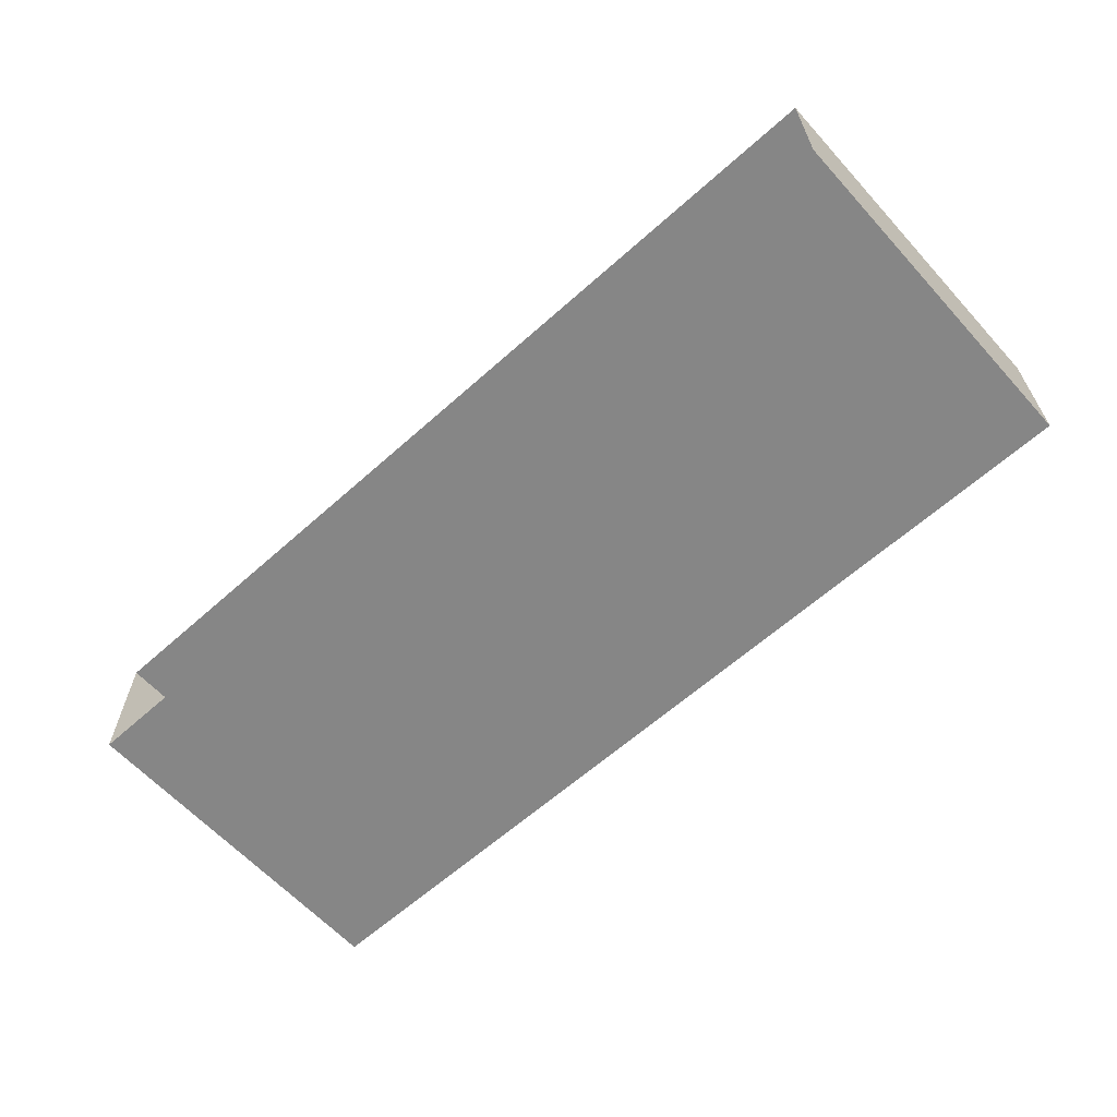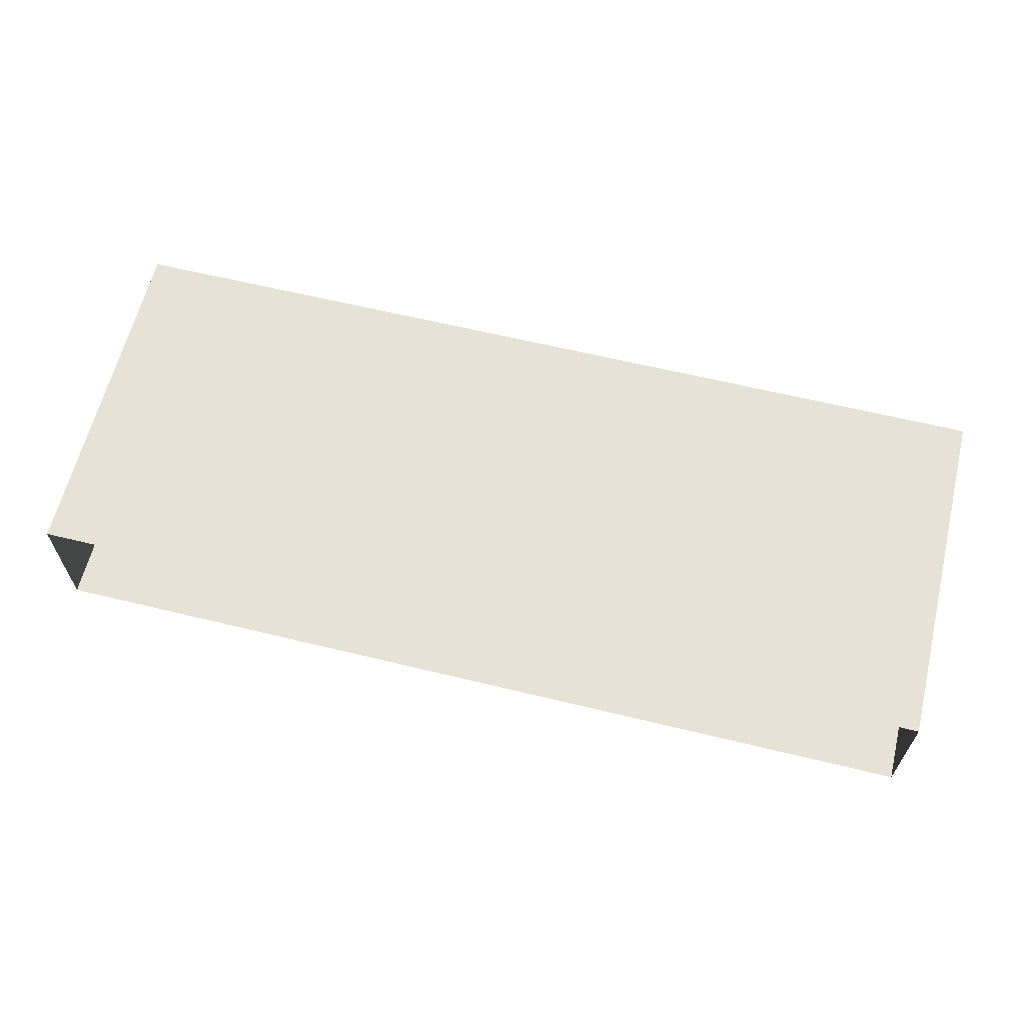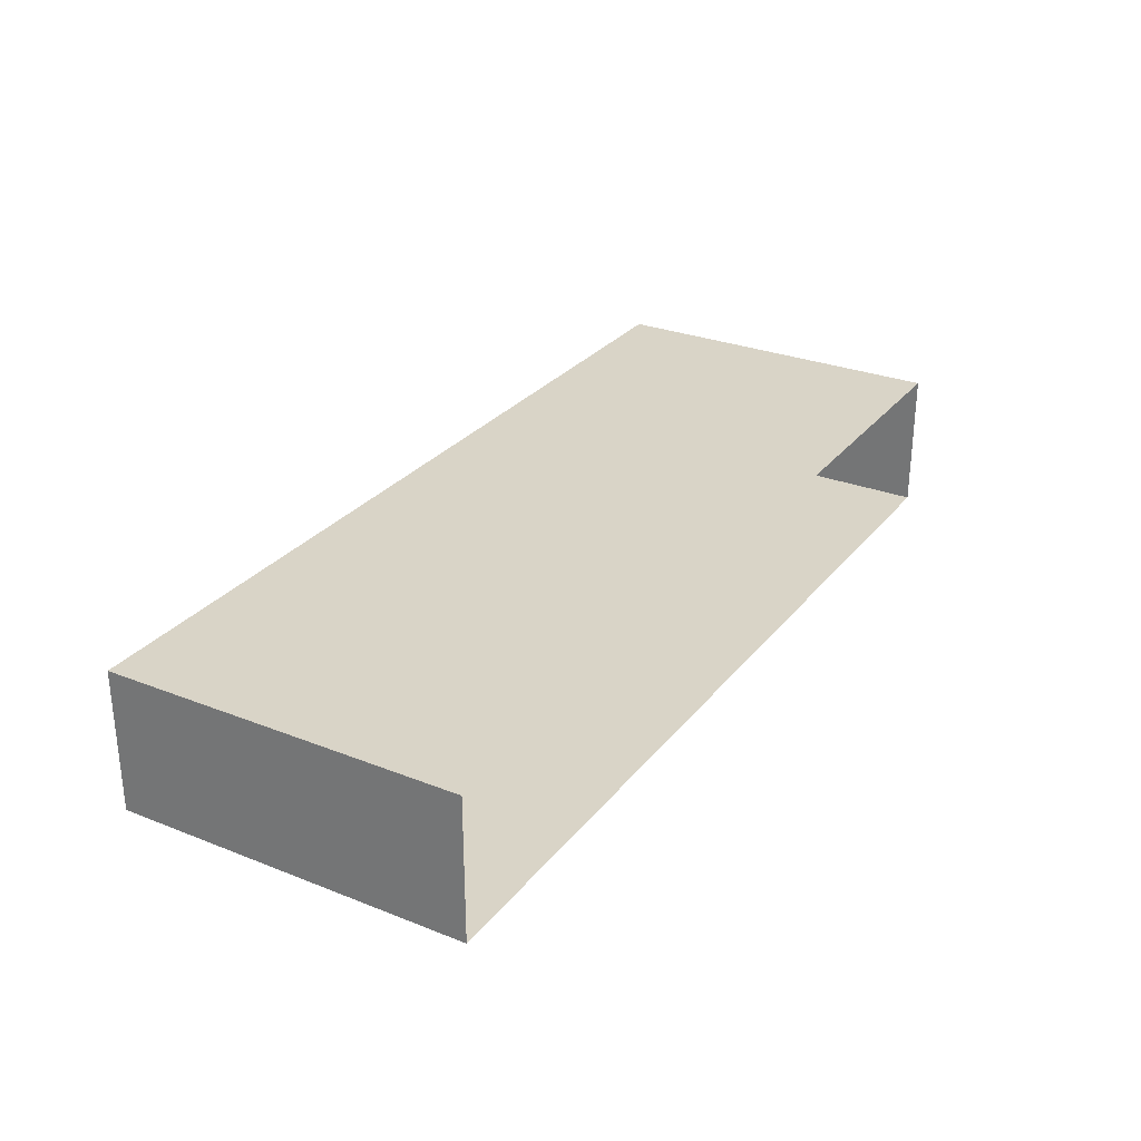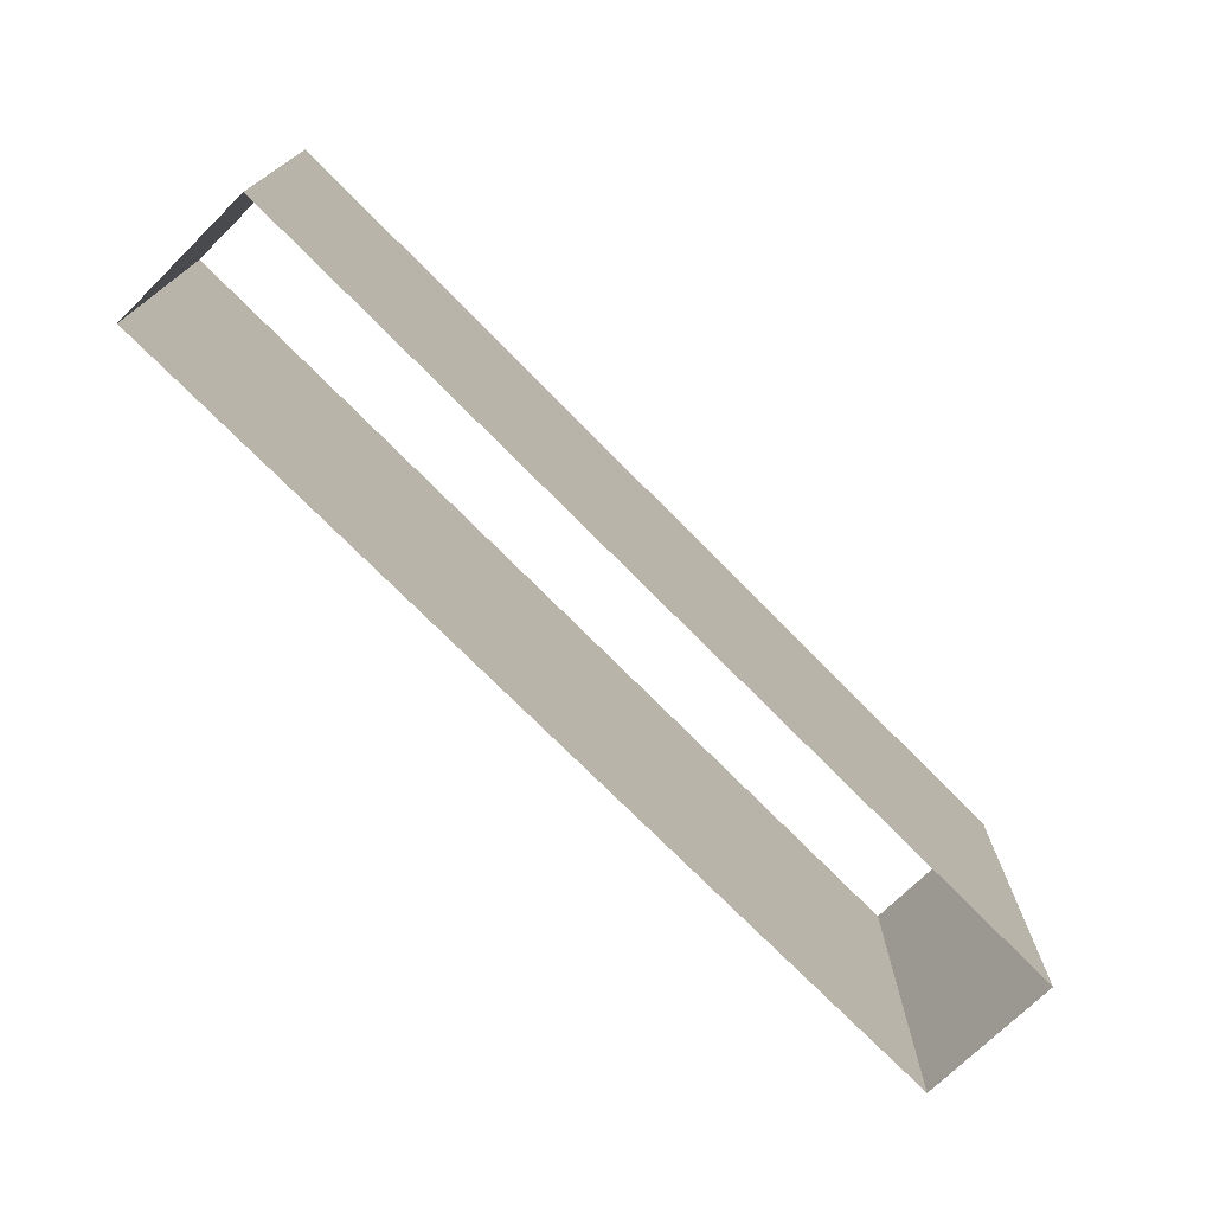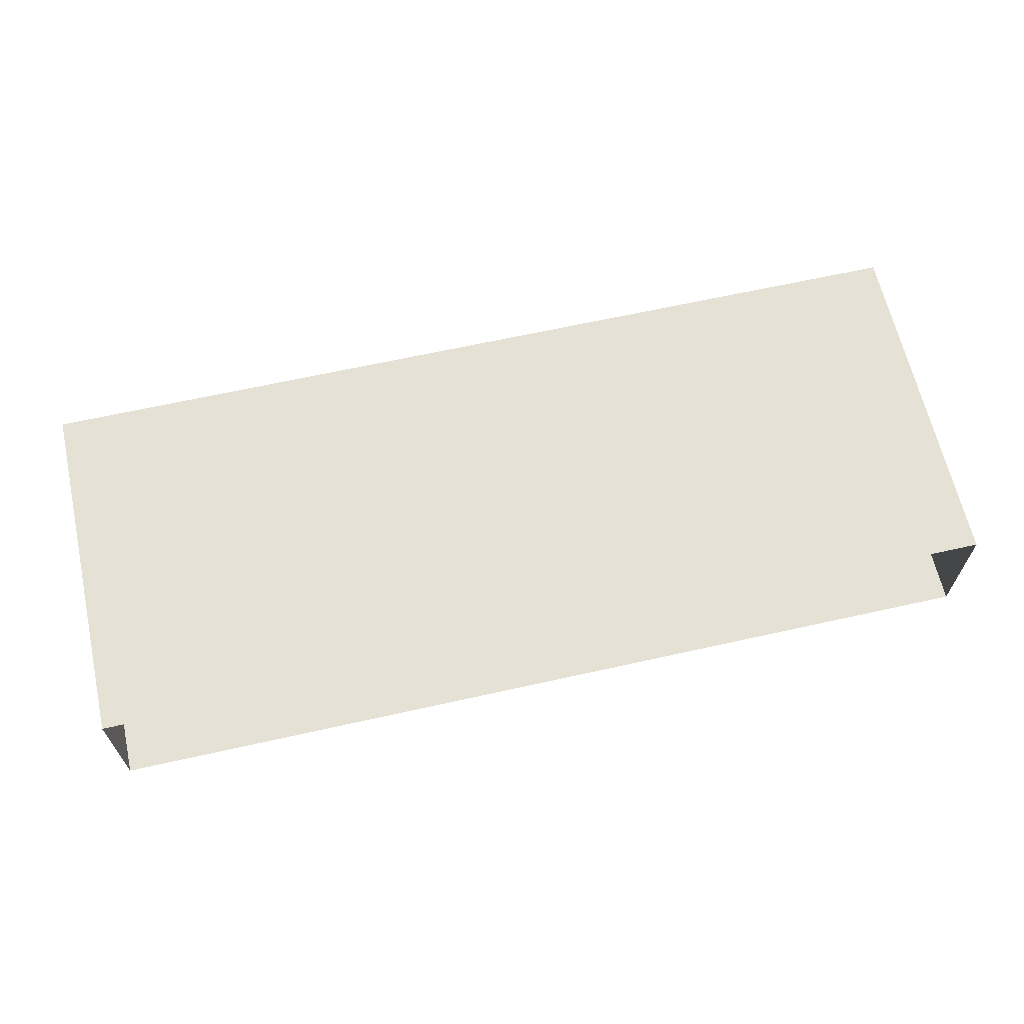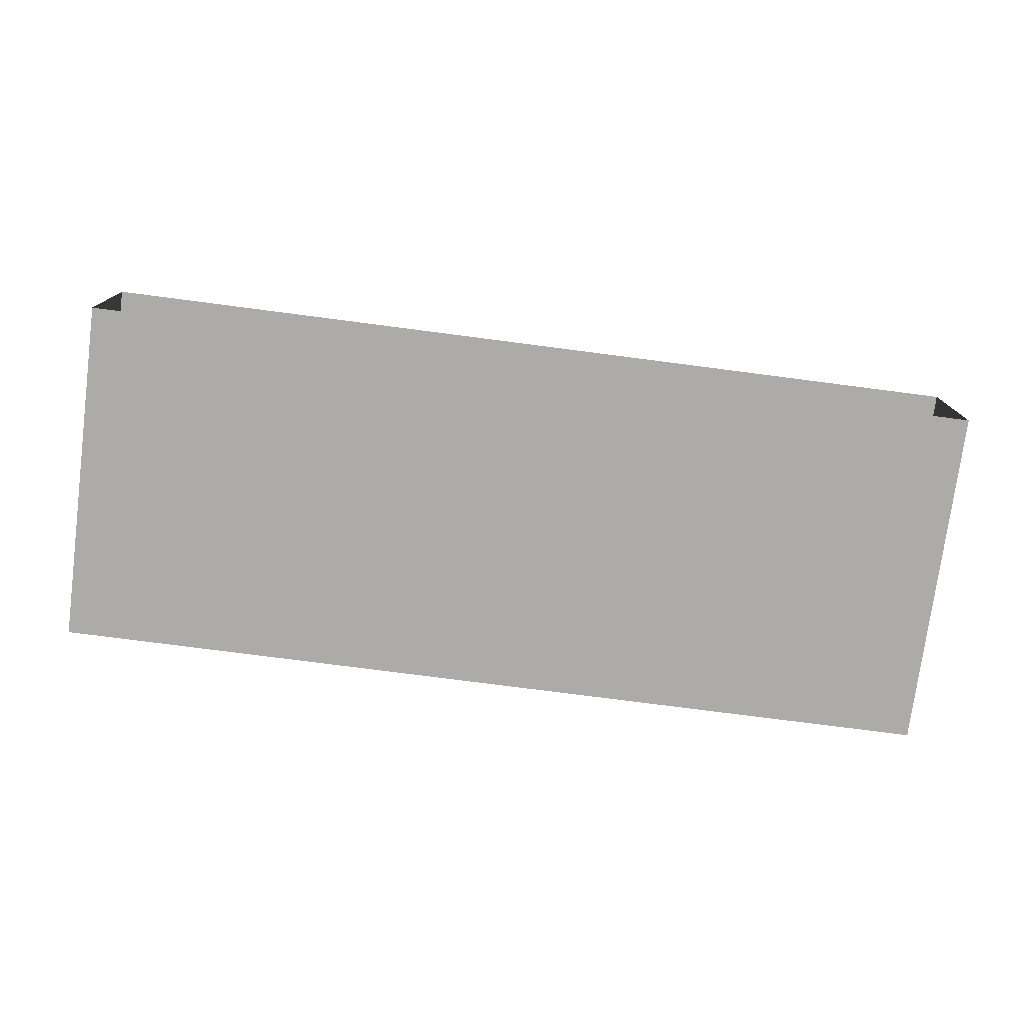
<metadata>
{"format":"obj","ext":"obj","renderer":"f3d","projection":"perspective","resolution":1024,"background":"white","views":[{"elev":-62.2,"azim":-137.8,"up":"+Z"},{"elev":62.9,"azim":-166.2,"up":"+Z"},{"elev":28.5,"azim":-59.4,"up":"+Z"},{"elev":-73.2,"azim":-45.5,"up":"+Y"},{"elev":64.6,"azim":-12.7,"up":"+Z"},{"elev":-76.2,"azim":-7.4,"up":"+Z"}]}
</metadata>
<code>
g pb_Mesh259436
v 1 -3 -2
v -12 -3 -2
v 1 2 -2
v -12 2 -2
v -12 -3 -2
v -12 -3 -4
v -12 2 -2
v -12 2 -4
v -12 -3 -4
v 1 -3 -4
v -12 2 -4
v 1 2 -4
v 1 -3 -4
v 1 -3 -2
v 1 2 -4
v 1 2 -2
g pb_Mesh259436_0
g pb_Mesh259436_1
f 3 2 1
f 3 4 2
f 7 6 5
f 7 8 6
f 11 10 9
f 11 12 10
f 15 14 13
f 15 16 14

</code>
